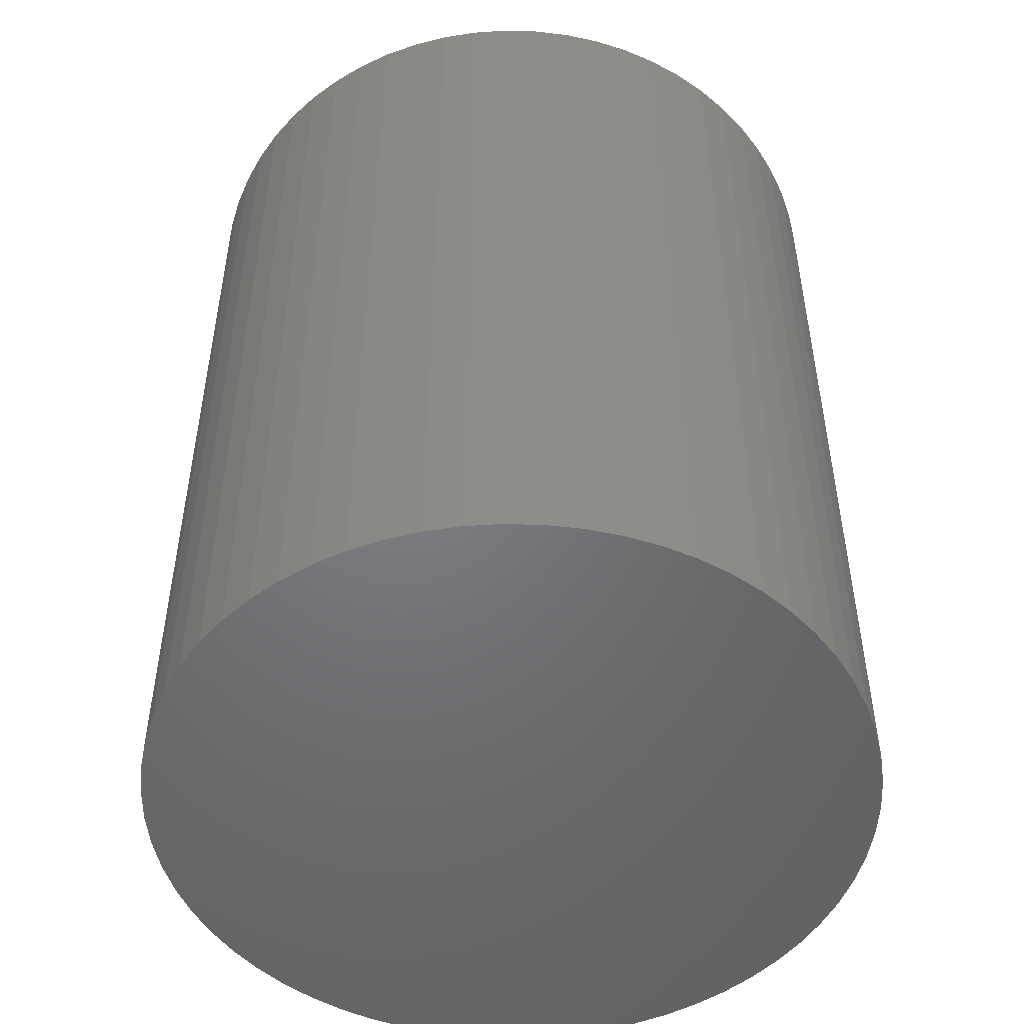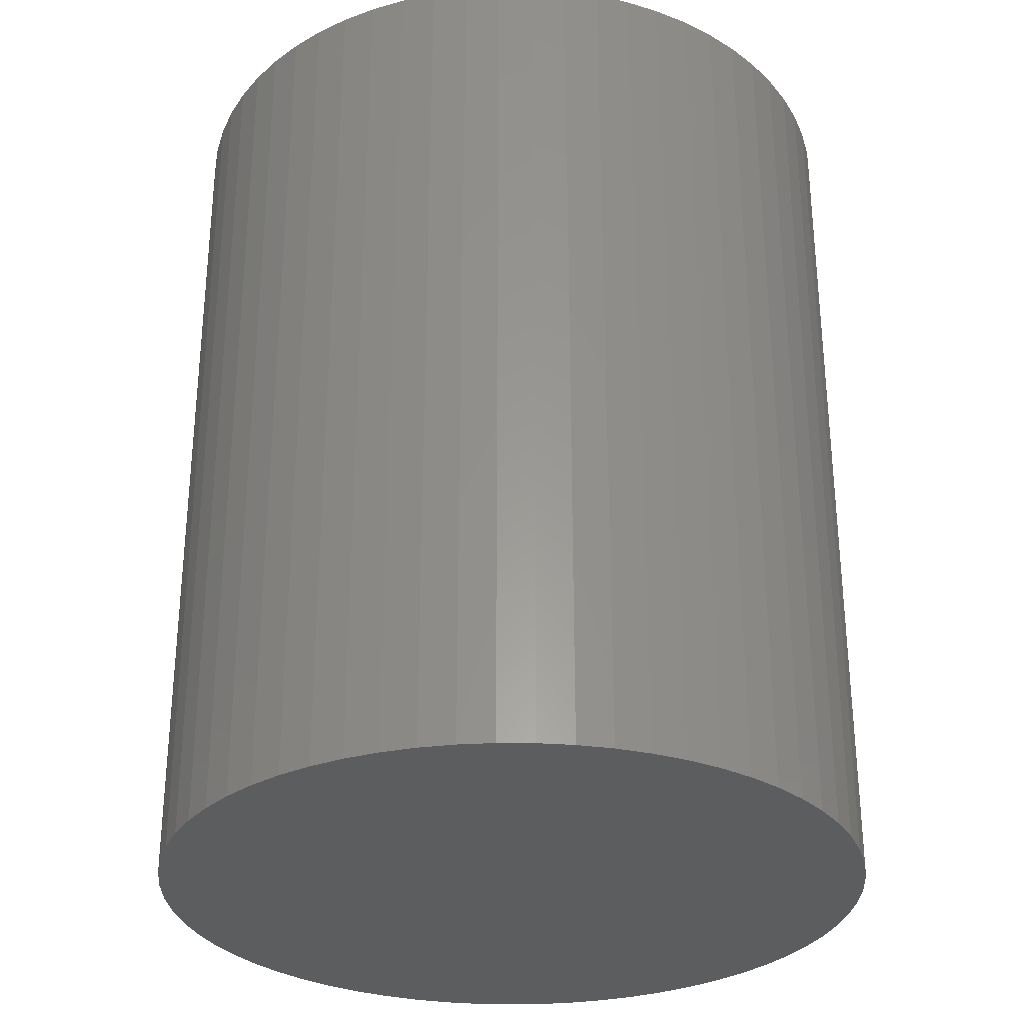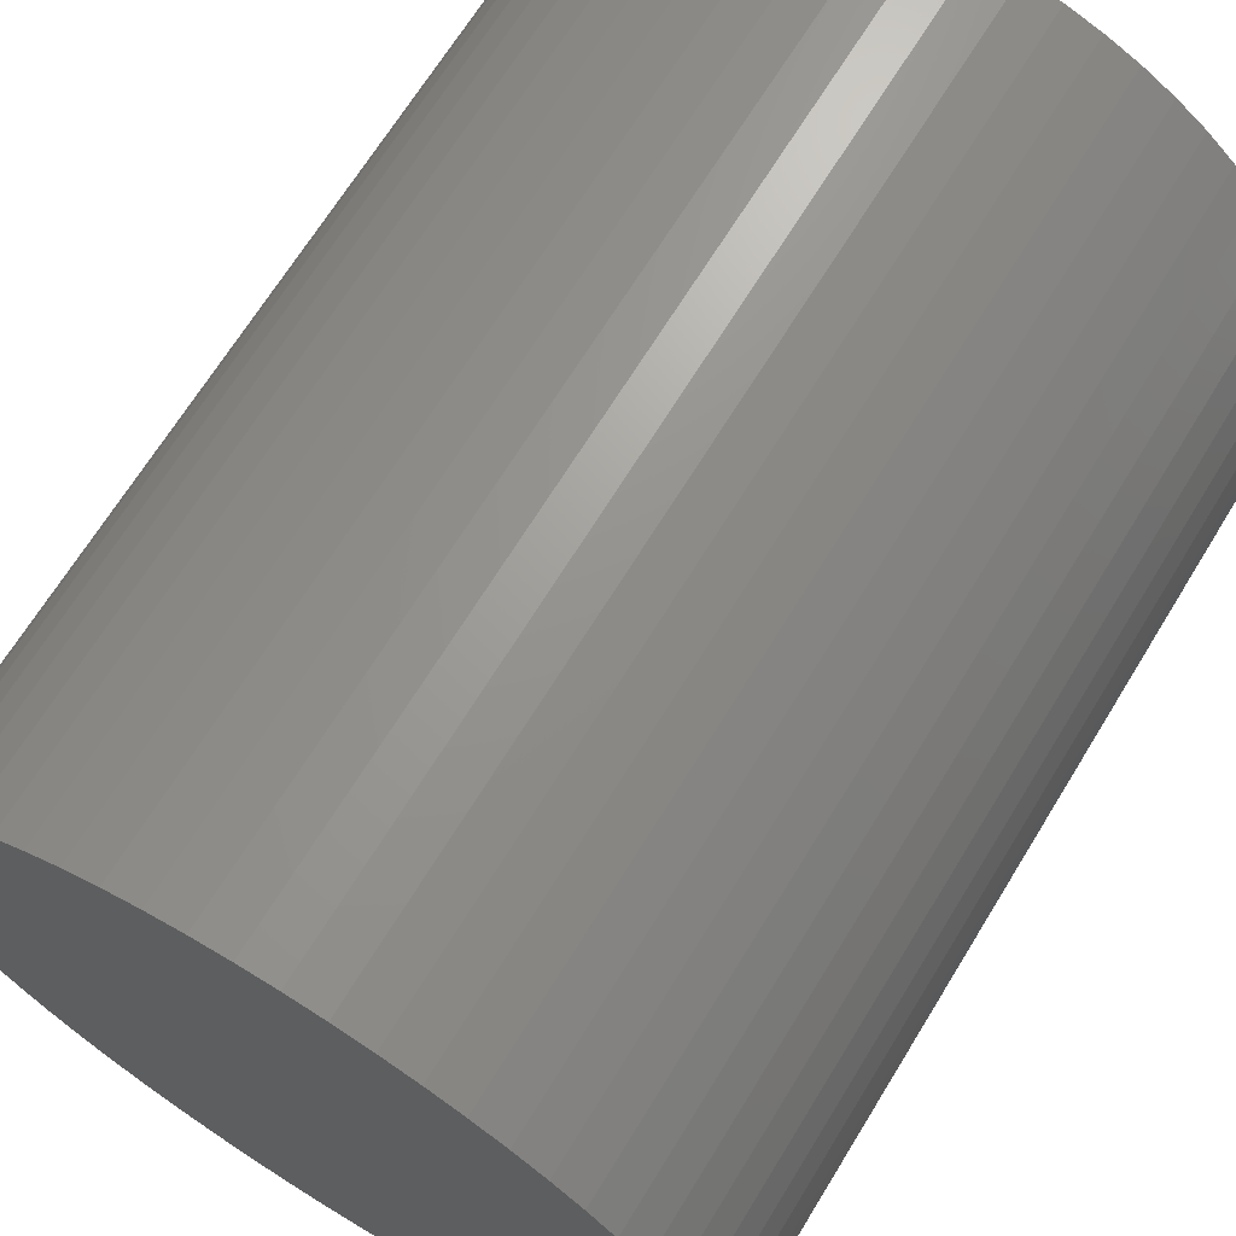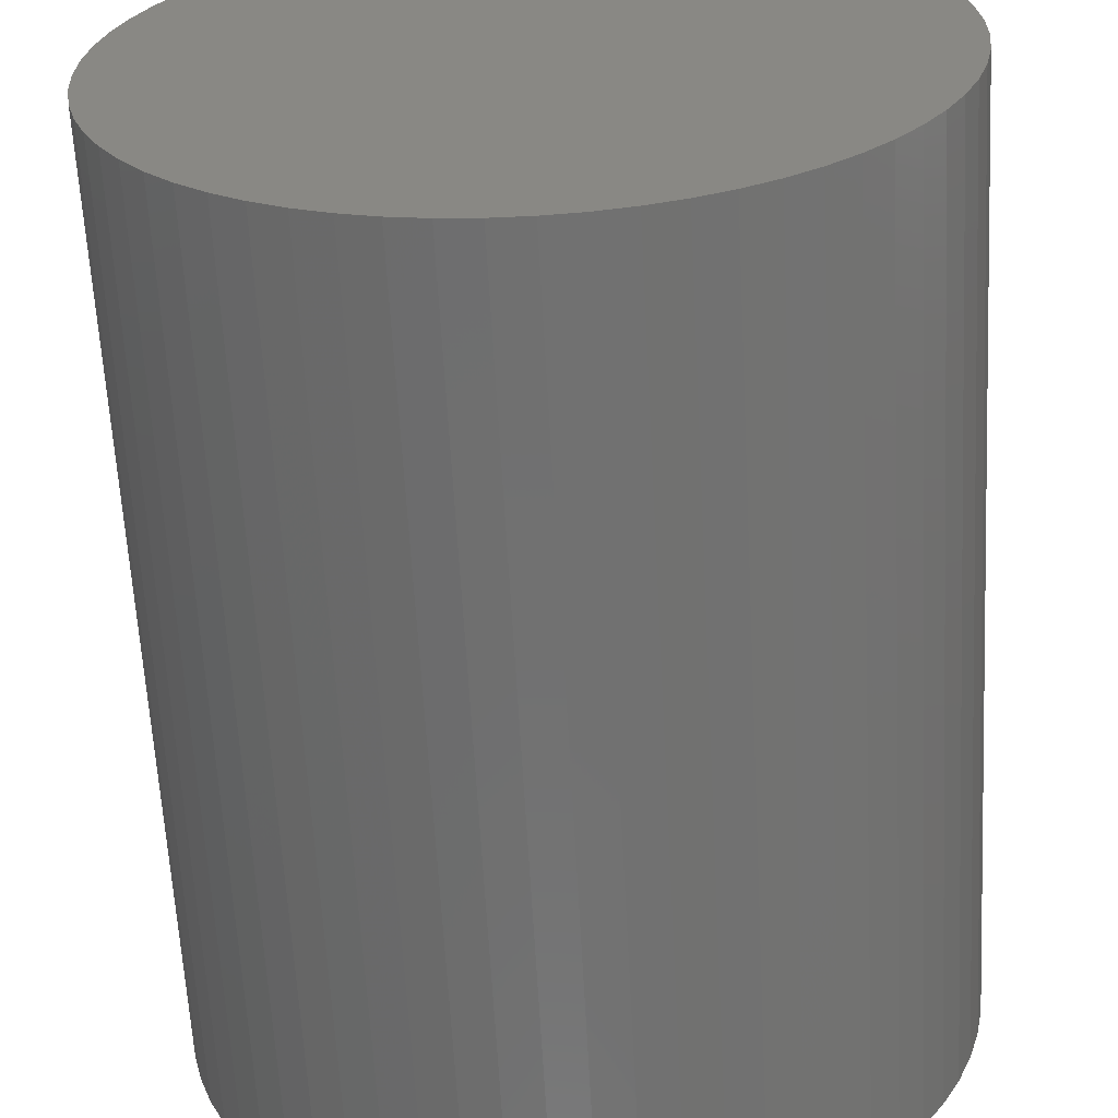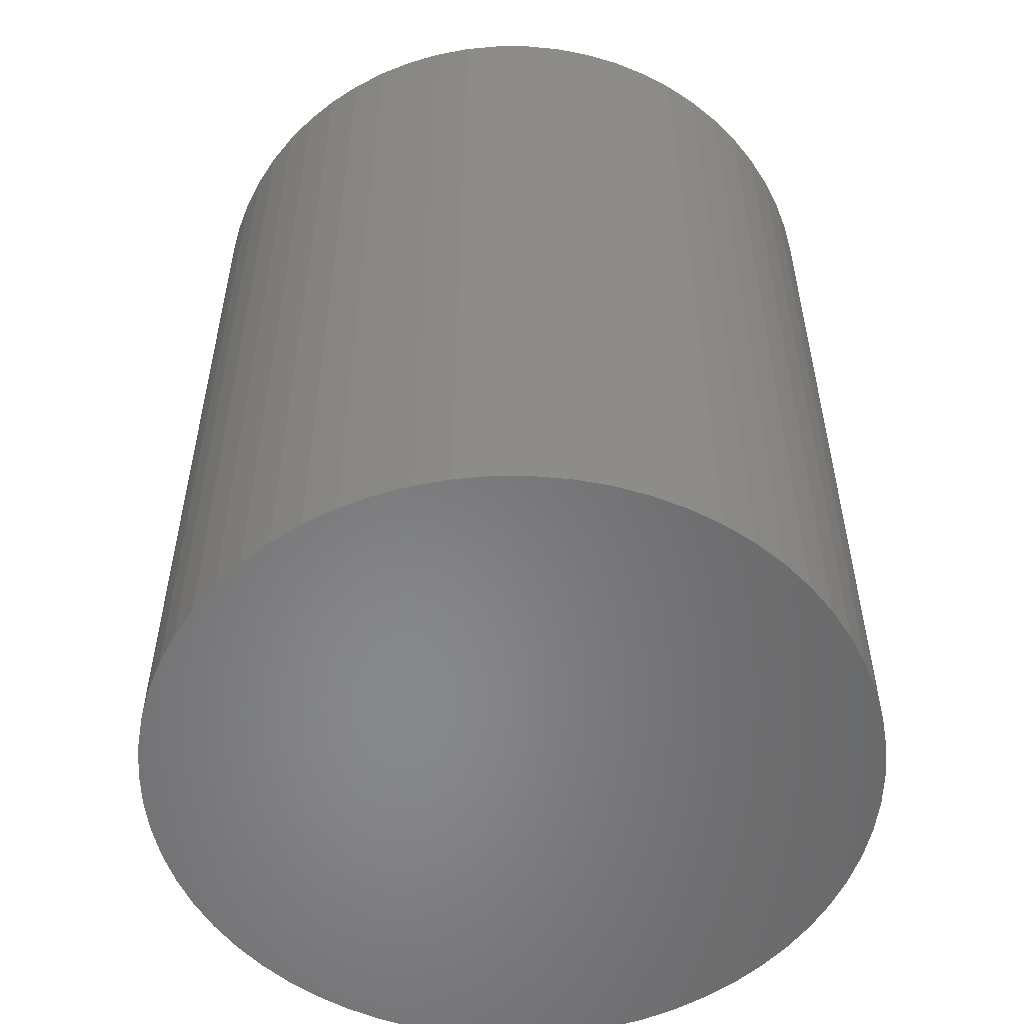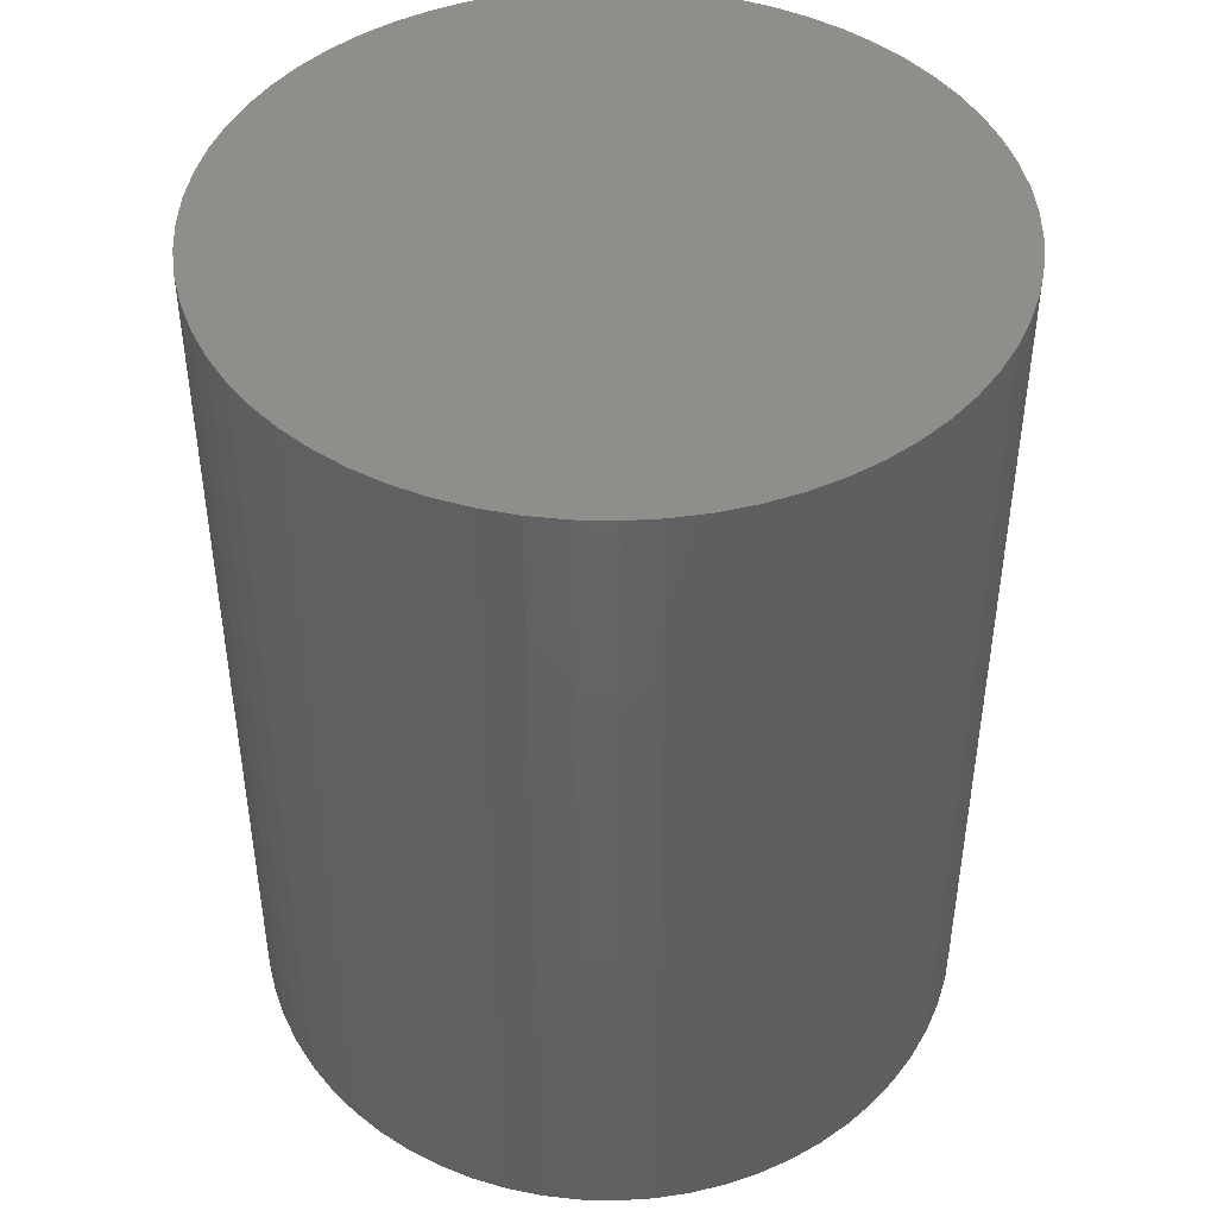
<metadata>
{"format":"stl","ext":"stl","renderer":"f3d","projection":"perspective","resolution":1024,"background":"white","views":[{"elev":-50.3,"azim":5.5,"up":"+Y"},{"elev":-30.4,"azim":98.0,"up":"+Y"},{"elev":68.1,"azim":31.5,"up":"+Z"},{"elev":-62.6,"azim":-176.9,"up":"+Z"},{"elev":-54.5,"azim":-147.2,"up":"+Y"},{"elev":44.9,"azim":157.4,"up":"+Y"}]}
</metadata>
<code>
# stl→obj: 126 verts, 248 faces
v 0.398 0 0.03983
v 0.4 -1 0
v 0.4 0 0
v 0.398 -1 0.03983
v 0.3921 0 0.07926
v 0.3921 -1 0.07926
v 0.3822 0 0.1179
v 0.3822 -1 0.1179
v 0.3686 0 0.1554
v 0.3686 -1 0.1554
v 0.3513 0 0.1913
v 0.3513 -1 0.1913
v 0.3305 0 0.2253
v 0.3305 -1 0.2253
v 0.3064 0 0.2571
v 0.3064 -1 0.2571
v 0.2793 -1 0.2863
v 0.2793 0 0.2863
v 0.2494 0 0.3127
v 0.2494 -1 0.3127
v 0.217 0 0.336
v 0.217 -1 0.336
v 0.1825 0 0.3559
v 0.1825 -1 0.3559
v 0.1461 0 0.3723
v 0.1461 -1 0.3723
v 0.1083 -1 0.385
v 0.1083 0 0.385
v 0.06946 0 0.3939
v 0.06946 -1 0.3939
v 0.02989 0 0.3989
v 0.02989 -1 0.3989
v -0.009972 0 0.3999
v -0.009972 -1 0.3999
v -0.04974 0 0.3969
v -0.04974 -1 0.3969
v -0.08901 -1 0.39
v -0.08901 0 0.39
v -0.1274 0 0.3792
v -0.1274 -1 0.3792
v -0.1645 -1 0.3646
v -0.1645 0 0.3646
v -0.2 0 0.3464
v -0.2 -1 0.3464
v -0.2335 0 0.3248
v -0.2335 -1 0.3248
v -0.2647 0 0.2999
v -0.2647 -1 0.2999
v -0.2932 0 0.2721
v -0.2932 -1 0.2721
v -0.3189 0 0.2415
v -0.3189 -1 0.2415
v -0.3413 0 0.2086
v -0.3413 -1 0.2086
v -0.3604 0 0.1736
v -0.3604 -1 0.1736
v -0.3759 0 0.1368
v -0.3759 -1 0.1368
v -0.3876 0 0.0987
v -0.3876 -1 0.0987
v -0.3955 0 0.05962
v -0.3955 -1 0.05962
v -0.3995 0 0.01994
v -0.3995 -1 0.01994
v -0.3995 -1 -0.01994
v -0.3995 0 -0.01994
v -0.3955 0 -0.05962
v -0.3955 -1 -0.05962
v -0.3876 0 -0.0987
v -0.3876 -1 -0.0987
v -0.3759 -1 -0.1368
v -0.3759 0 -0.1368
v -0.3604 0 -0.1736
v -0.3604 -1 -0.1736
v -0.3413 0 -0.2086
v -0.3413 -1 -0.2086
v -0.3189 0 -0.2415
v -0.3189 -1 -0.2415
v -0.2932 0 -0.2721
v -0.2932 -1 -0.2721
v -0.2647 0 -0.2999
v -0.2647 -1 -0.2999
v -0.2335 0 -0.3248
v -0.2335 -1 -0.3248
v -0.2 0 -0.3464
v -0.2 -1 -0.3464
v -0.1645 -1 -0.3646
v -0.1645 0 -0.3646
v -0.1274 0 -0.3792
v -0.1274 -1 -0.3792
v -0.08901 -1 -0.39
v -0.08901 0 -0.39
v -0.04974 -1 -0.3969
v -0.04974 0 -0.3969
v -0.009972 0 -0.3999
v -0.009972 -1 -0.3999
v 0.02989 0 -0.3989
v 0.02989 -1 -0.3989
v 0.06946 -1 -0.3939
v 0.06946 0 -0.3939
v 0.1083 0 -0.385
v 0.1083 -1 -0.385
v 0.1461 -1 -0.3723
v 0.1461 0 -0.3723
v 0.1825 0 -0.3559
v 0.1825 -1 -0.3559
v 0.217 0 -0.336
v 0.217 -1 -0.336
v 0.2494 -1 -0.3127
v 0.2494 0 -0.3127
v 0.2793 0 -0.2863
v 0.2793 -1 -0.2863
v 0.3064 -1 -0.2571
v 0.3064 0 -0.2571
v 0.3305 0 -0.2253
v 0.3305 -1 -0.2253
v 0.3513 0 -0.1913
v 0.3513 -1 -0.1913
v 0.3686 -1 -0.1554
v 0.3686 0 -0.1554
v 0.3822 0 -0.1179
v 0.3822 -1 -0.1179
v 0.3921 -1 -0.07926
v 0.3921 0 -0.07926
v 0.398 0 -0.03983
v 0.398 -1 -0.03983
f 1 2 3
f 1 4 2
f 5 6 4
f 5 4 1
f 7 8 6
f 7 6 5
f 9 10 8
f 9 8 7
f 11 12 10
f 11 10 9
f 13 14 12
f 13 12 11
f 15 16 14
f 15 17 16
f 15 14 13
f 18 17 15
f 19 20 17
f 19 17 18
f 21 22 20
f 21 20 19
f 23 24 22
f 23 22 21
f 25 26 24
f 25 27 26
f 25 24 23
f 28 27 25
f 29 30 27
f 29 27 28
f 31 32 30
f 31 30 29
f 33 34 32
f 33 32 31
f 35 36 34
f 35 37 36
f 35 34 33
f 38 37 35
f 39 37 38
f 39 40 37
f 39 41 40
f 42 41 39
f 43 41 42
f 43 44 41
f 45 44 43
f 45 46 44
f 47 48 46
f 47 46 45
f 49 50 48
f 49 48 47
f 51 50 49
f 51 52 50
f 53 54 52
f 53 52 51
f 55 56 54
f 55 54 53
f 57 58 56
f 57 56 55
f 59 60 58
f 59 58 57
f 61 62 60
f 61 60 59
f 63 64 62
f 63 65 64
f 63 62 61
f 66 65 63
f 67 68 65
f 67 65 66
f 69 70 68
f 69 71 70
f 69 68 67
f 72 71 69
f 73 74 71
f 73 71 72
f 75 76 74
f 75 74 73
f 77 78 76
f 77 76 75
f 79 80 78
f 79 78 77
f 81 82 80
f 81 80 79
f 83 84 82
f 83 82 81
f 85 86 84
f 85 87 86
f 85 84 83
f 88 87 85
f 89 87 88
f 89 90 87
f 89 91 90
f 92 91 89
f 92 93 91
f 94 93 92
f 95 93 94
f 95 96 93
f 97 96 95
f 97 98 96
f 97 99 98
f 100 99 97
f 101 99 100
f 101 102 99
f 101 103 102
f 104 103 101
f 105 103 104
f 105 106 103
f 107 106 105
f 107 108 106
f 107 109 108
f 110 109 107
f 111 109 110
f 111 112 109
f 111 113 112
f 114 113 111
f 115 116 113
f 115 113 114
f 117 118 116
f 117 119 118
f 117 116 115
f 120 119 117
f 121 122 119
f 121 123 122
f 121 119 120
f 124 123 121
f 125 126 123
f 125 123 124
f 3 2 126
f 3 126 125
f 107 105 104
f 111 110 107
f 115 114 111
f 117 115 111
f 117 111 107
f 39 43 42
f 39 45 43
f 39 47 45
f 39 49 47
f 121 120 117
f 124 121 117
f 35 39 38
f 1 3 125
f 25 29 28
f 9 7 5
f 13 11 9
f 18 5 1
f 18 15 13
f 18 21 19
f 18 23 21
f 18 25 23
f 18 124 117
f 18 31 29
f 18 33 31
f 18 35 33
f 18 9 5
f 18 107 104
f 18 51 49
f 18 53 51
f 18 55 53
f 18 57 55
f 18 59 57
f 18 117 107
f 18 61 59
f 18 63 61
f 18 66 63
f 18 67 66
f 18 69 67
f 18 72 69
f 18 73 72
f 18 75 73
f 18 77 75
f 18 79 77
f 18 81 79
f 18 83 81
f 18 85 83
f 18 88 85
f 18 89 88
f 18 92 89
f 18 94 92
f 18 95 94
f 18 39 35
f 18 97 95
f 18 100 97
f 18 101 100
f 18 104 101
f 18 125 124
f 18 13 9
f 18 29 25
f 18 49 39
f 18 1 125
f 108 103 106
f 112 108 109
f 116 112 113
f 118 112 116
f 118 108 112
f 40 41 44
f 40 44 46
f 40 46 48
f 40 48 50
f 122 118 119
f 123 118 122
f 36 37 40
f 4 126 2
f 26 27 30
f 10 6 8
f 14 10 12
f 17 4 6
f 17 14 16
f 17 20 22
f 17 22 24
f 17 24 26
f 17 118 123
f 17 30 32
f 17 32 34
f 17 34 36
f 17 6 10
f 17 103 108
f 17 50 52
f 17 52 54
f 17 54 56
f 17 56 58
f 17 58 60
f 17 108 118
f 17 60 62
f 17 62 64
f 17 64 65
f 17 65 68
f 17 68 70
f 17 70 71
f 17 71 74
f 17 74 76
f 17 76 78
f 17 78 80
f 17 80 82
f 17 82 84
f 17 84 86
f 17 86 87
f 17 87 90
f 17 90 91
f 17 91 93
f 17 93 96
f 17 36 40
f 17 96 98
f 17 98 99
f 17 99 102
f 17 102 103
f 17 123 126
f 17 10 14
f 17 26 30
f 17 40 50
f 17 126 4

</code>
